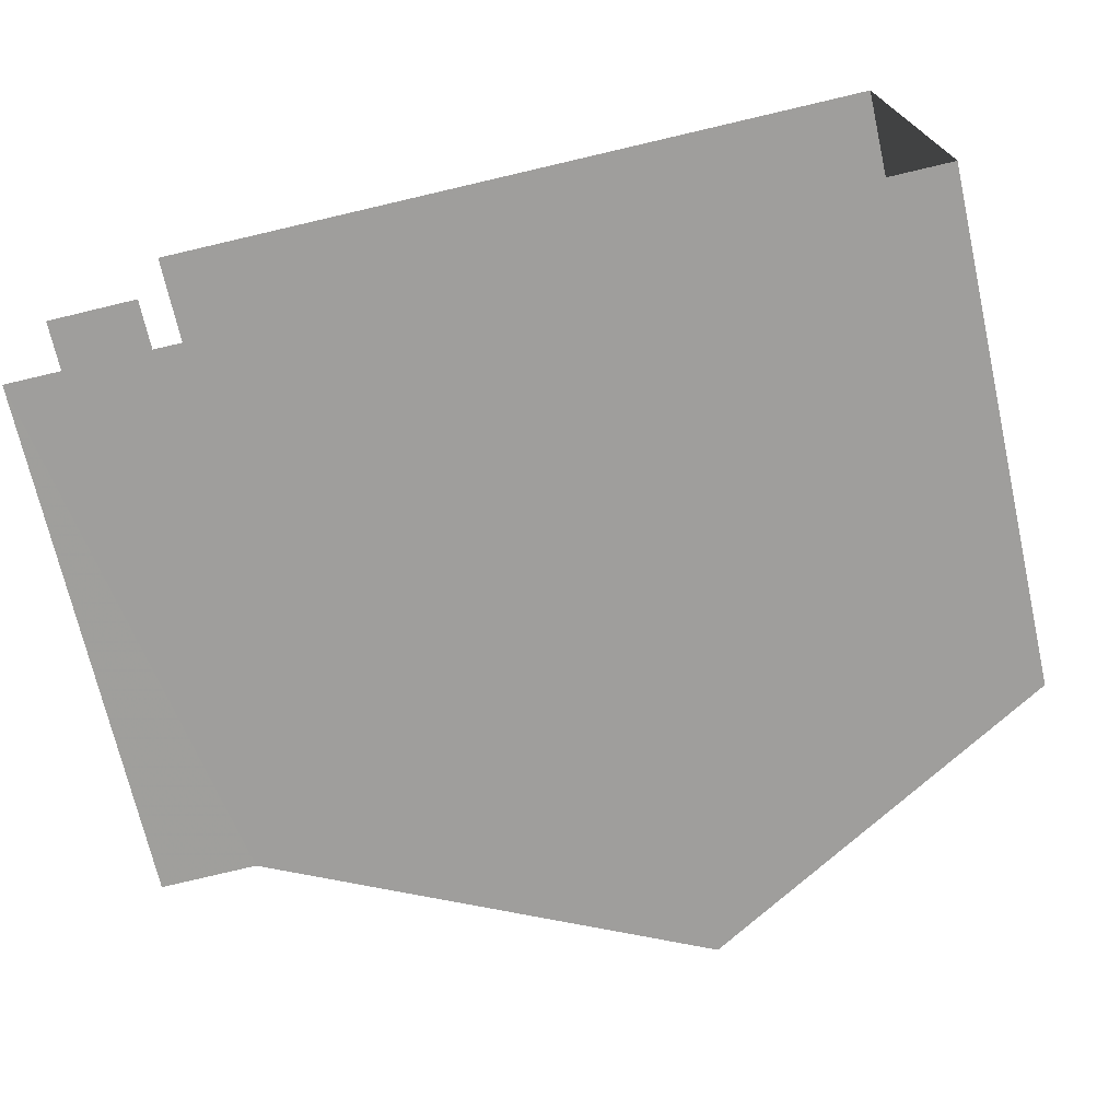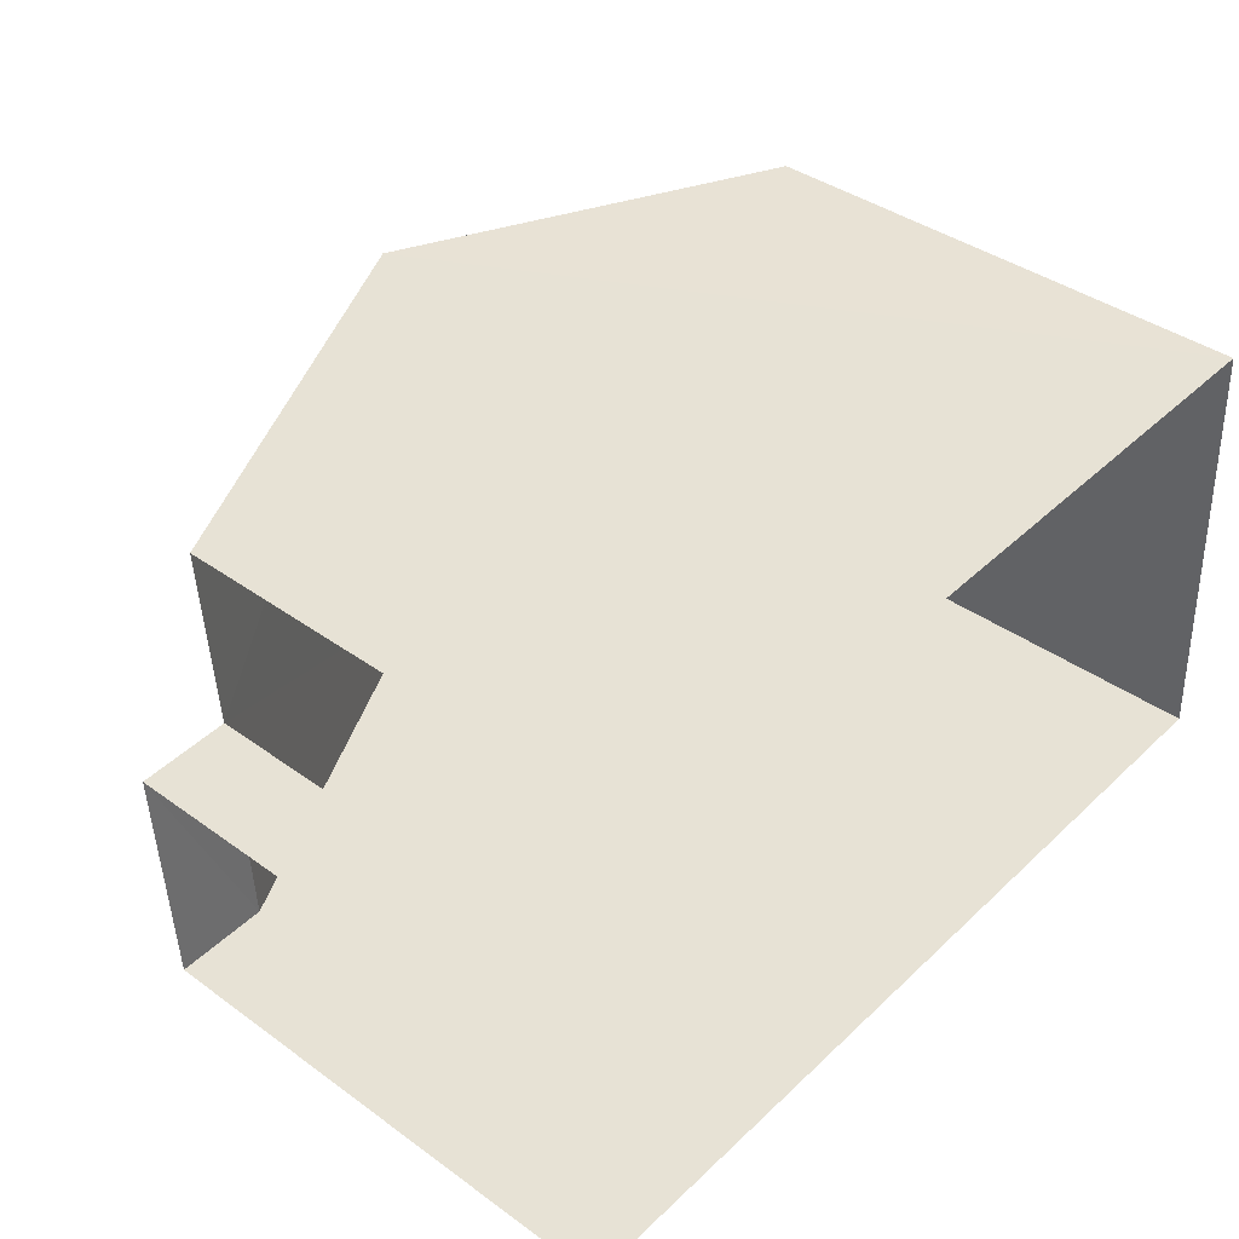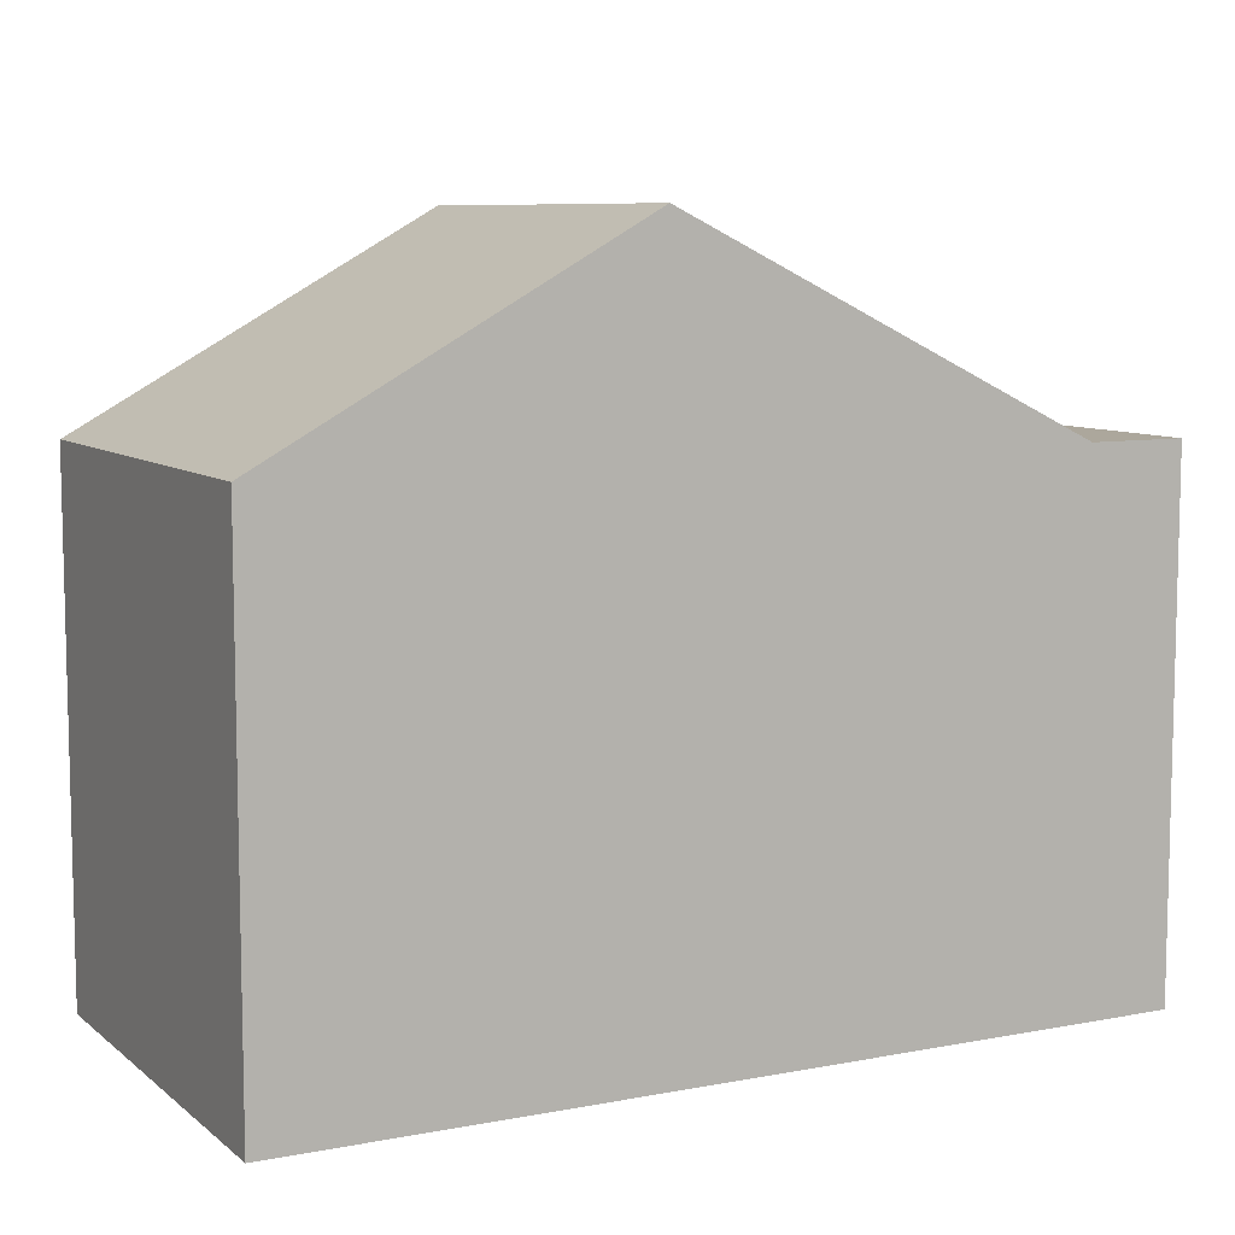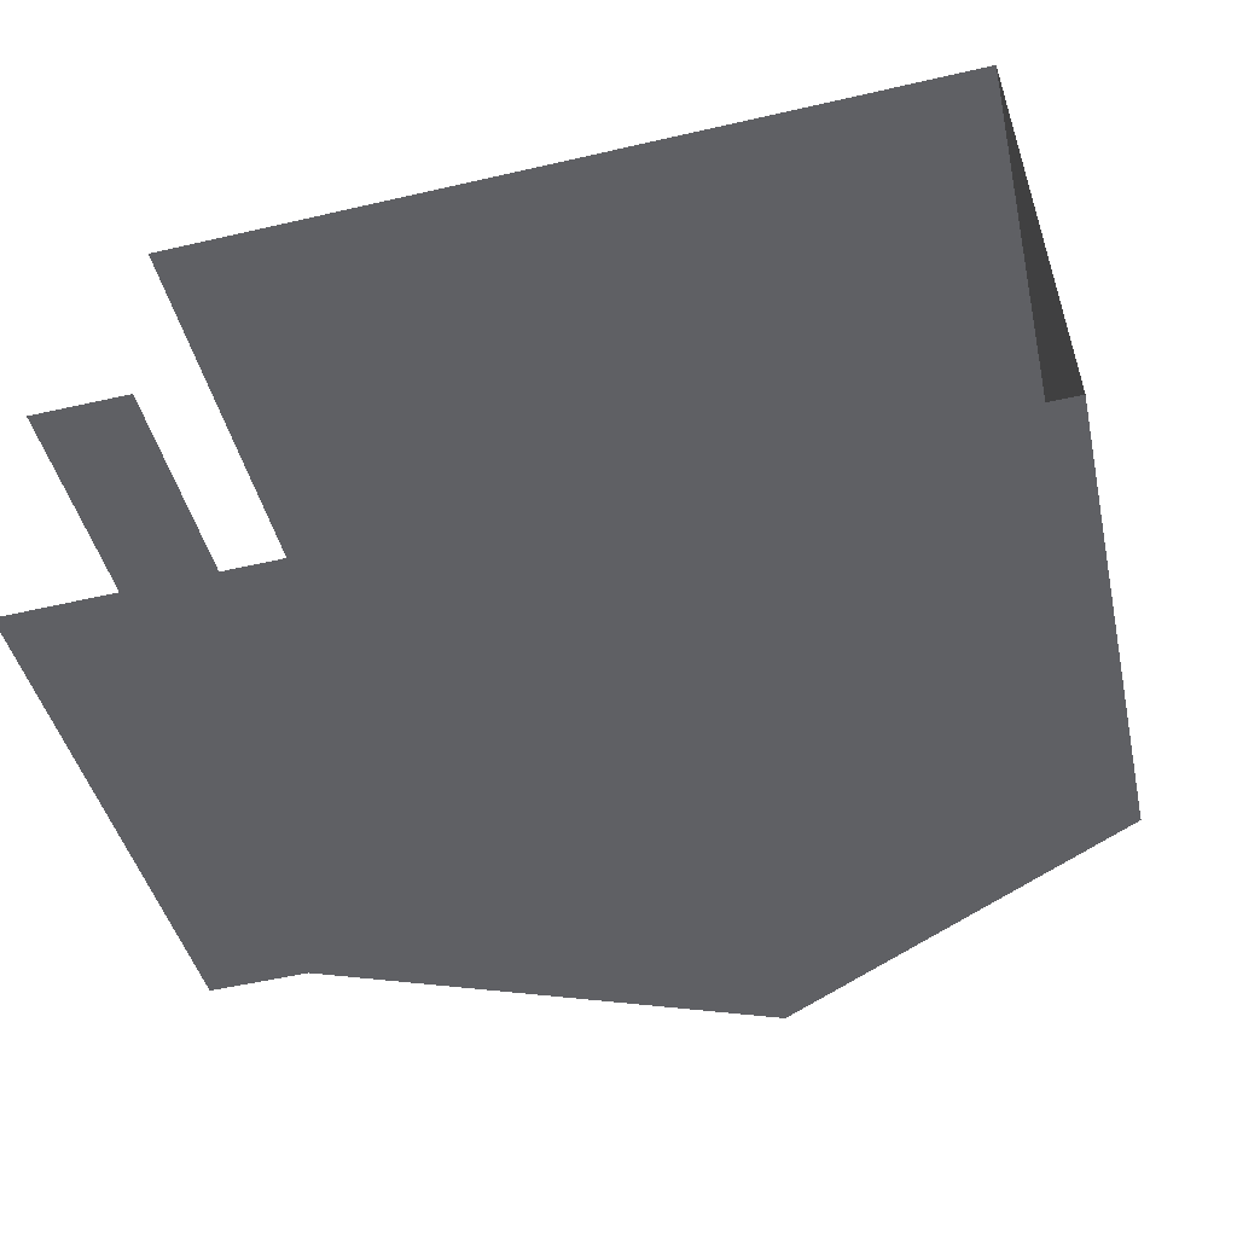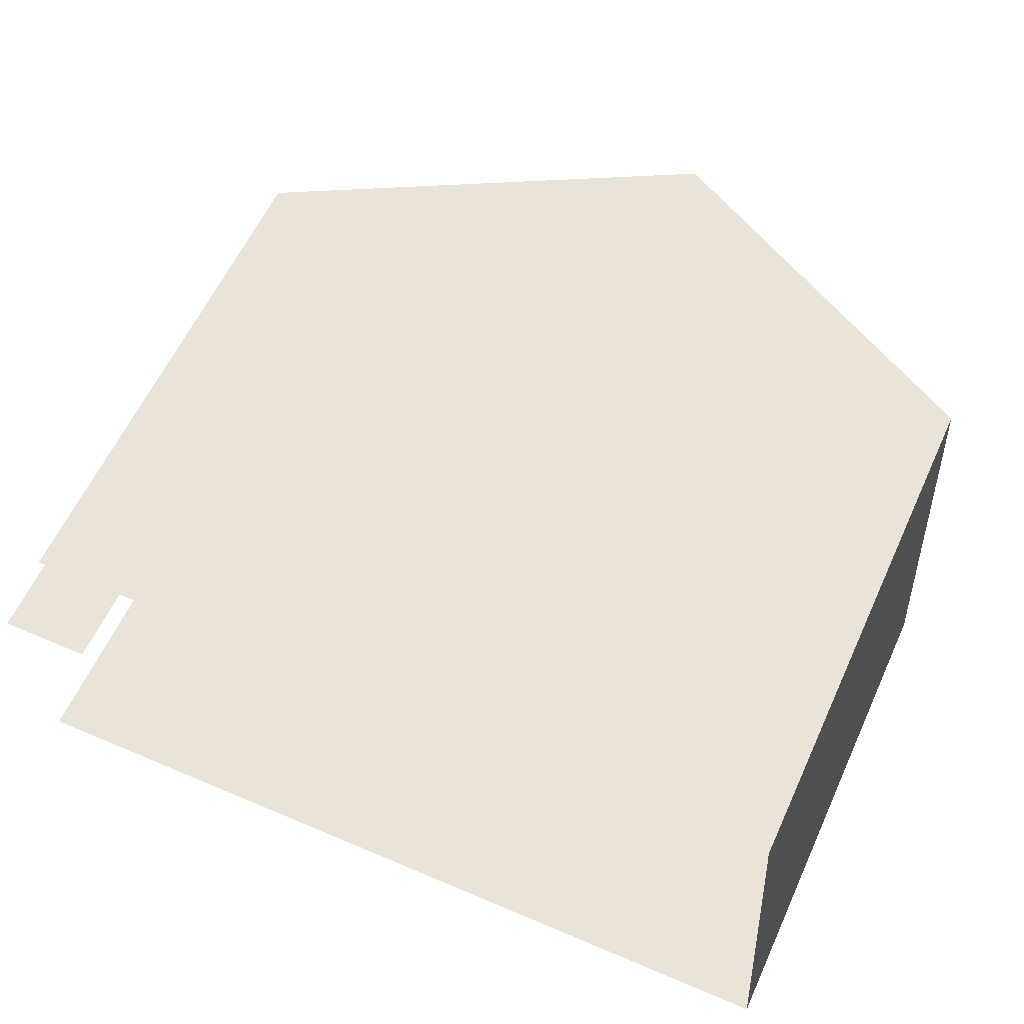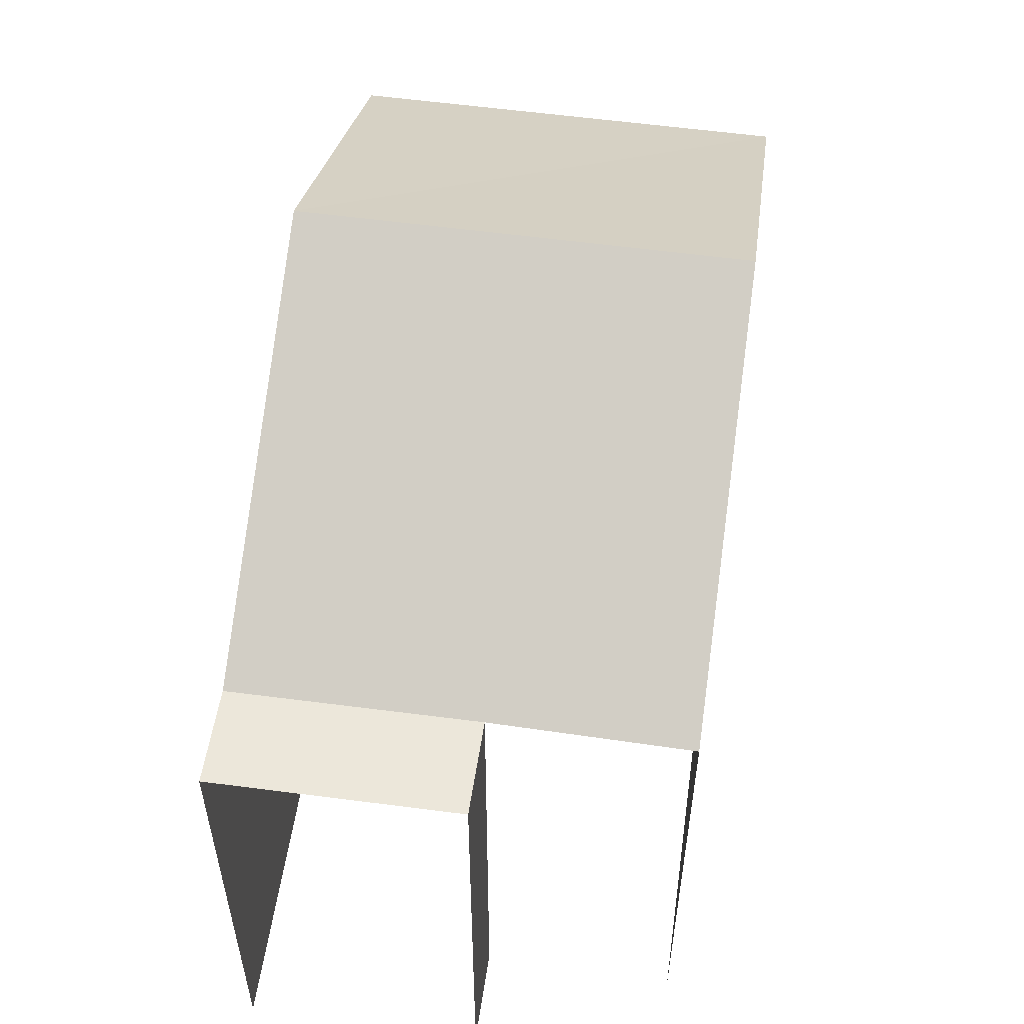
<metadata>
{"format":"obj","ext":"obj","renderer":"f3d","projection":"perspective","resolution":1024,"background":"white","views":[{"elev":-70.0,"azim":-167.2,"up":"+Y"},{"elev":39.0,"azim":132.1,"up":"+Y"},{"elev":8.3,"azim":-30.7,"up":"+Z"},{"elev":-43.9,"azim":-167.0,"up":"+Y"},{"elev":59.9,"azim":-155.4,"up":"+Y"},{"elev":54.9,"azim":95.2,"up":"+Z"}]}
</metadata>
<code>
v -3.737e+05 -1.037e+05 26.72
v -3.737e+05 -1.037e+05 26.72
v -3.737e+05 -1.037e+05 26.73
v -3.737e+05 -1.037e+05 26.73
v -3.737e+05 -1.037e+05 26.72
v -3.737e+05 -1.037e+05 26.72
v -3.737e+05 -1.037e+05 33.18
v -3.737e+05 -1.037e+05 33.18
v -3.737e+05 -1.037e+05 35.71
v -3.737e+05 -1.037e+05 35.7
v -3.737e+05 -1.037e+05 33.18
v -3.737e+05 -1.037e+05 33.18
v -3.737e+05 -1.037e+05 33.18
v -3.737e+05 -1.037e+05 33.18
v -3.737e+05 -1.037e+05 33.18
f 1 2 3
f 3 2 4
f 4 2 5
f 2 6 5
f 12 1 11
f 12 2 1
f 14 5 6
f 15 14 6
f 7 8 9
f 10 7 9
f 11 10 12
f 12 9 13
f 12 10 9
f 13 14 15
f 12 13 15
f 8 3 4
f 8 7 3
f 11 1 10
f 1 3 10
f 3 7 10
f 14 13 5
f 5 13 4
f 4 9 8
f 4 13 9
f 6 12 15
f 6 2 12

</code>
